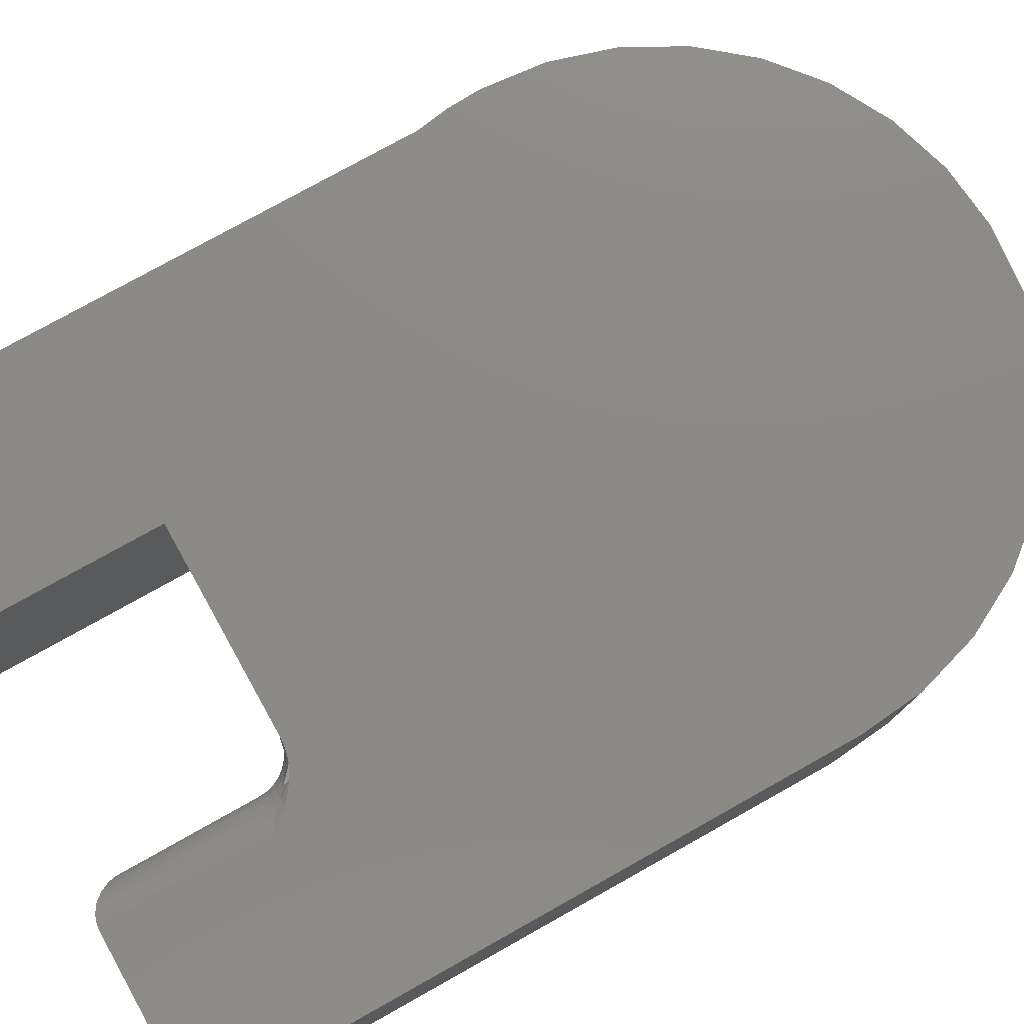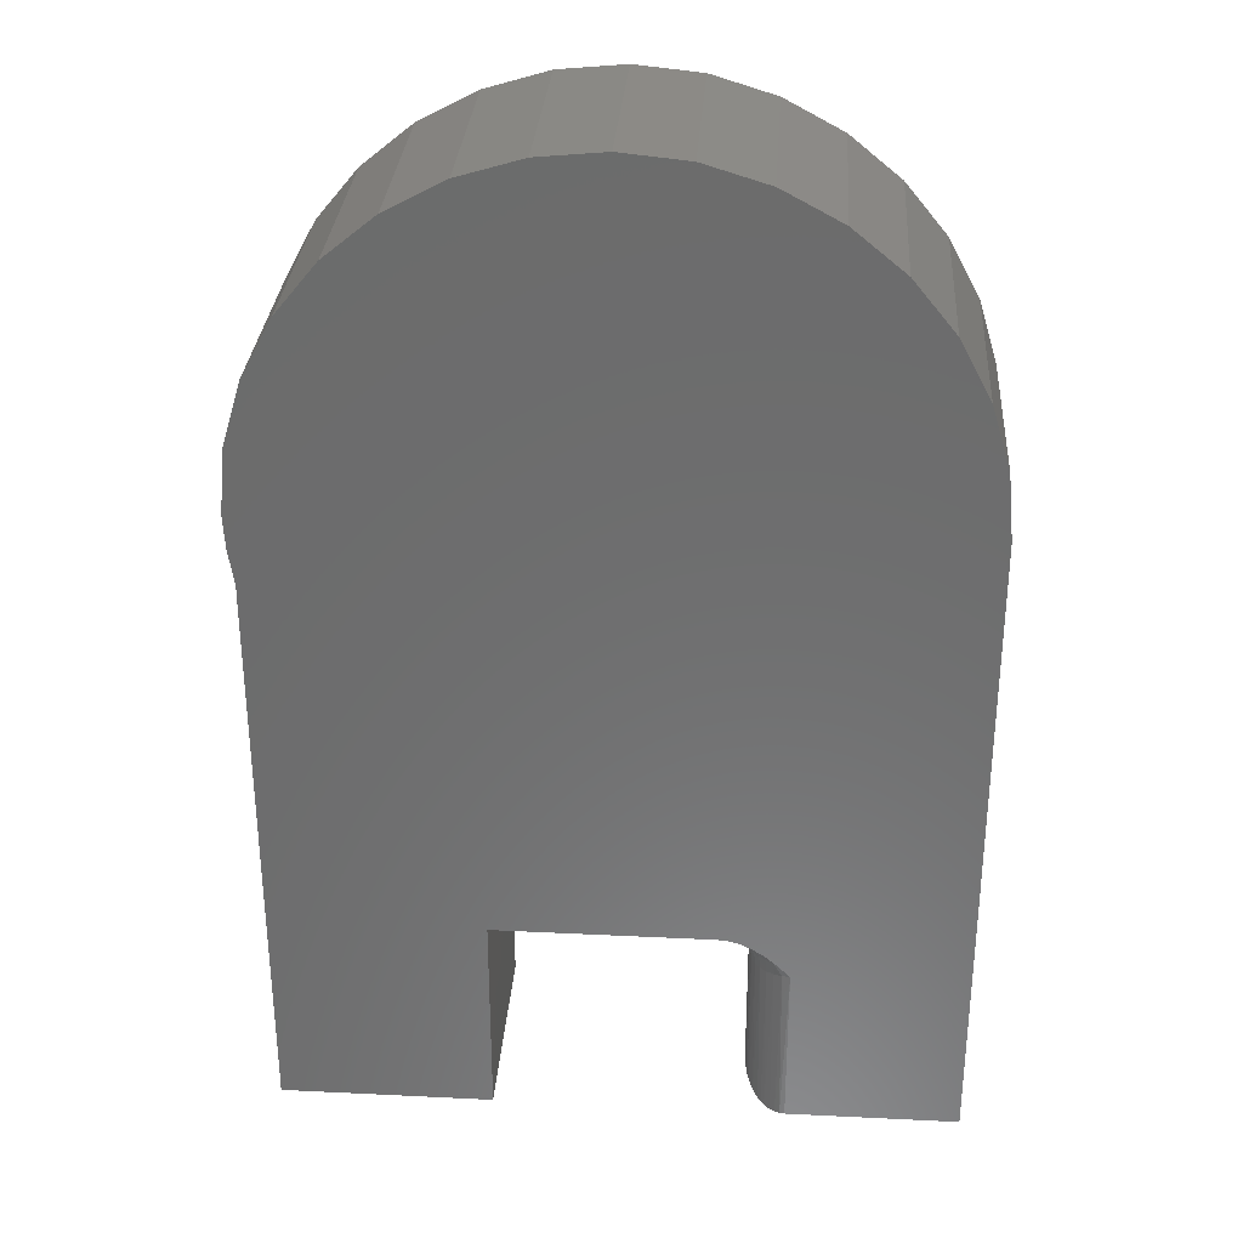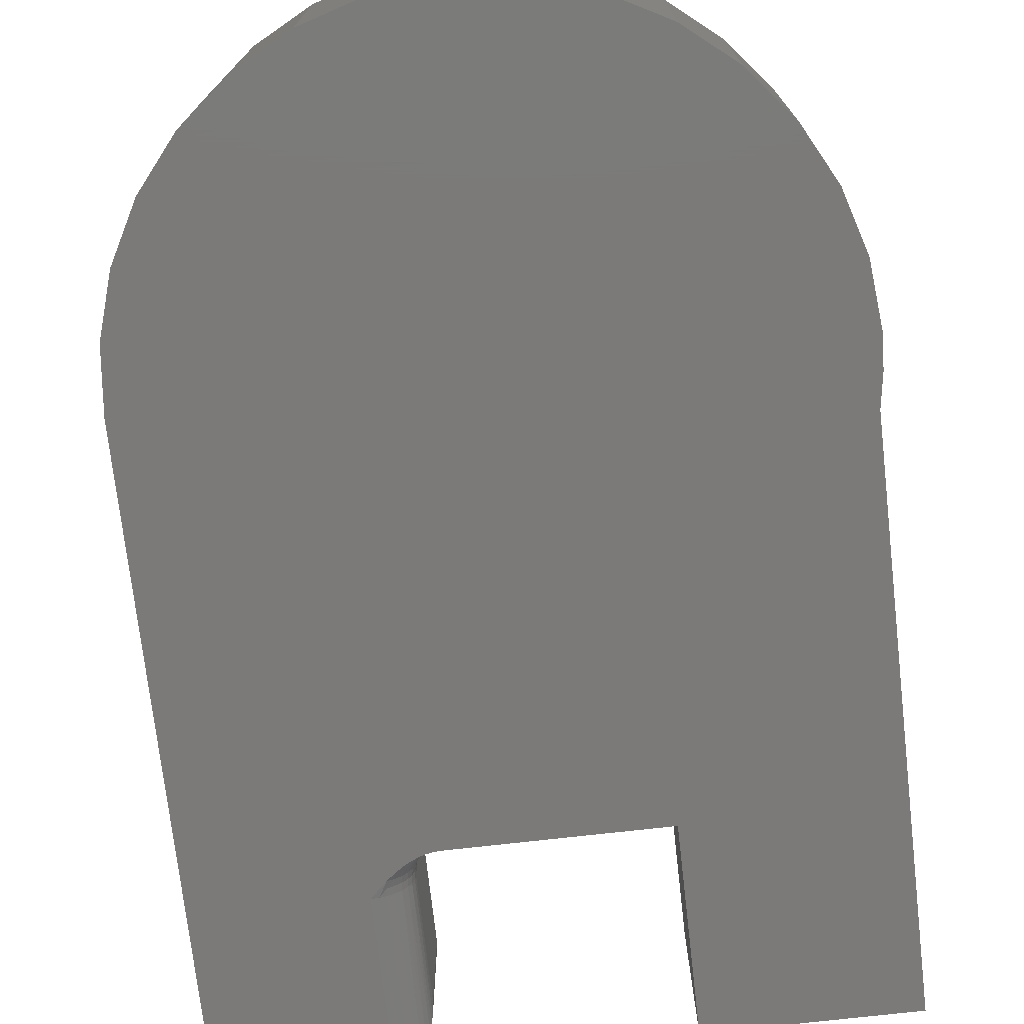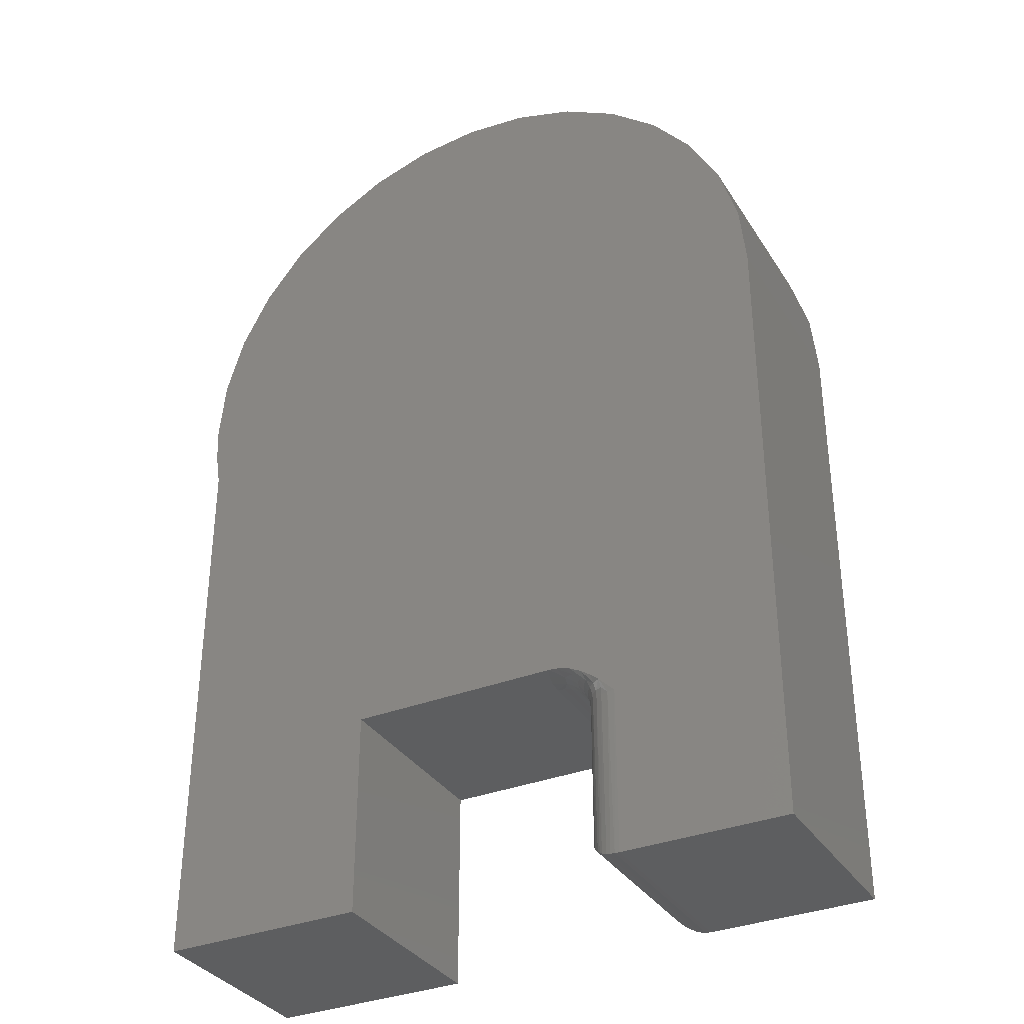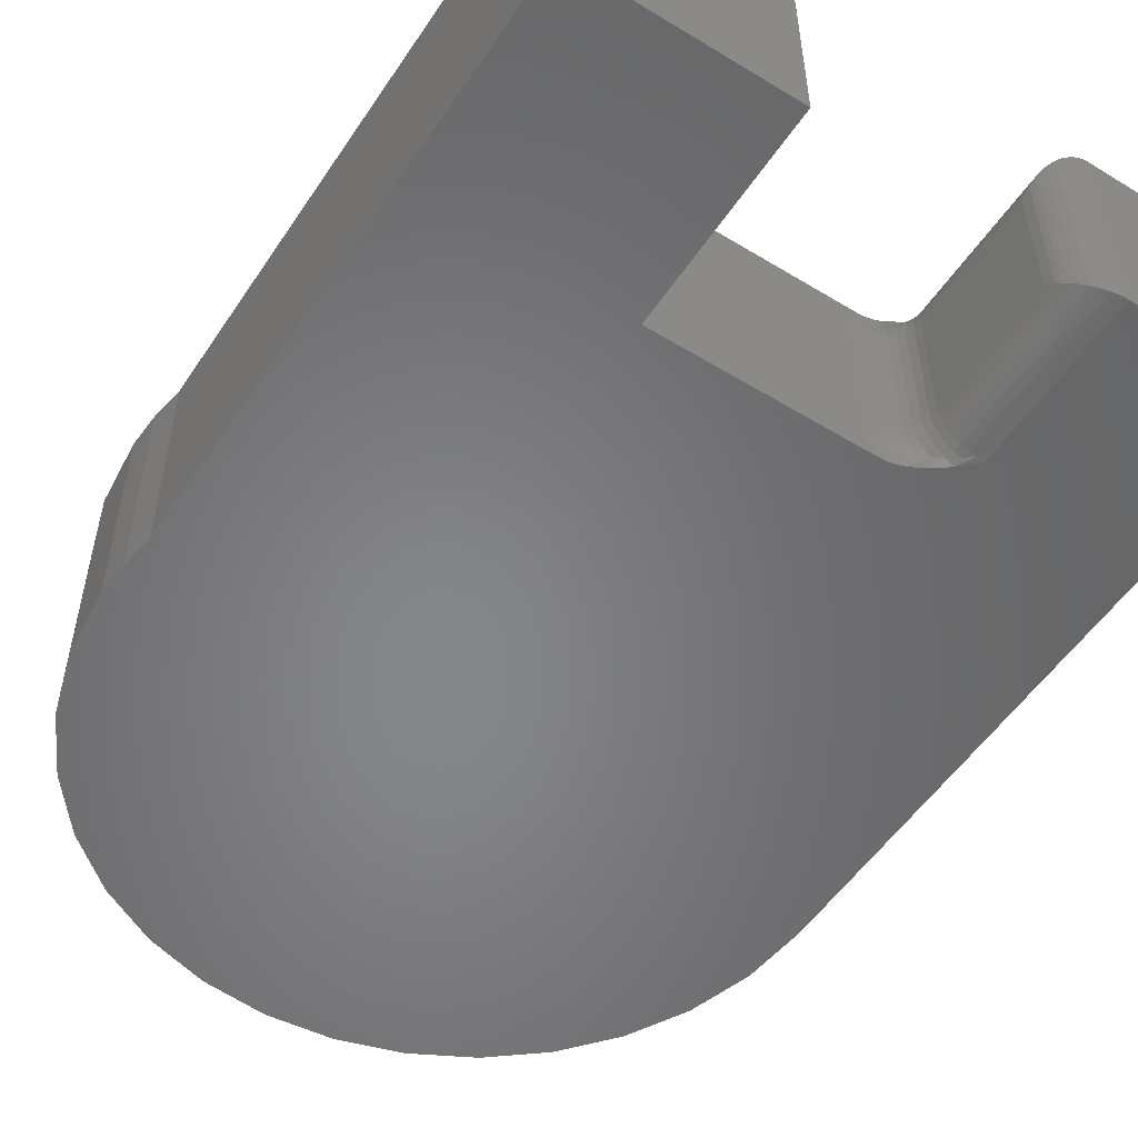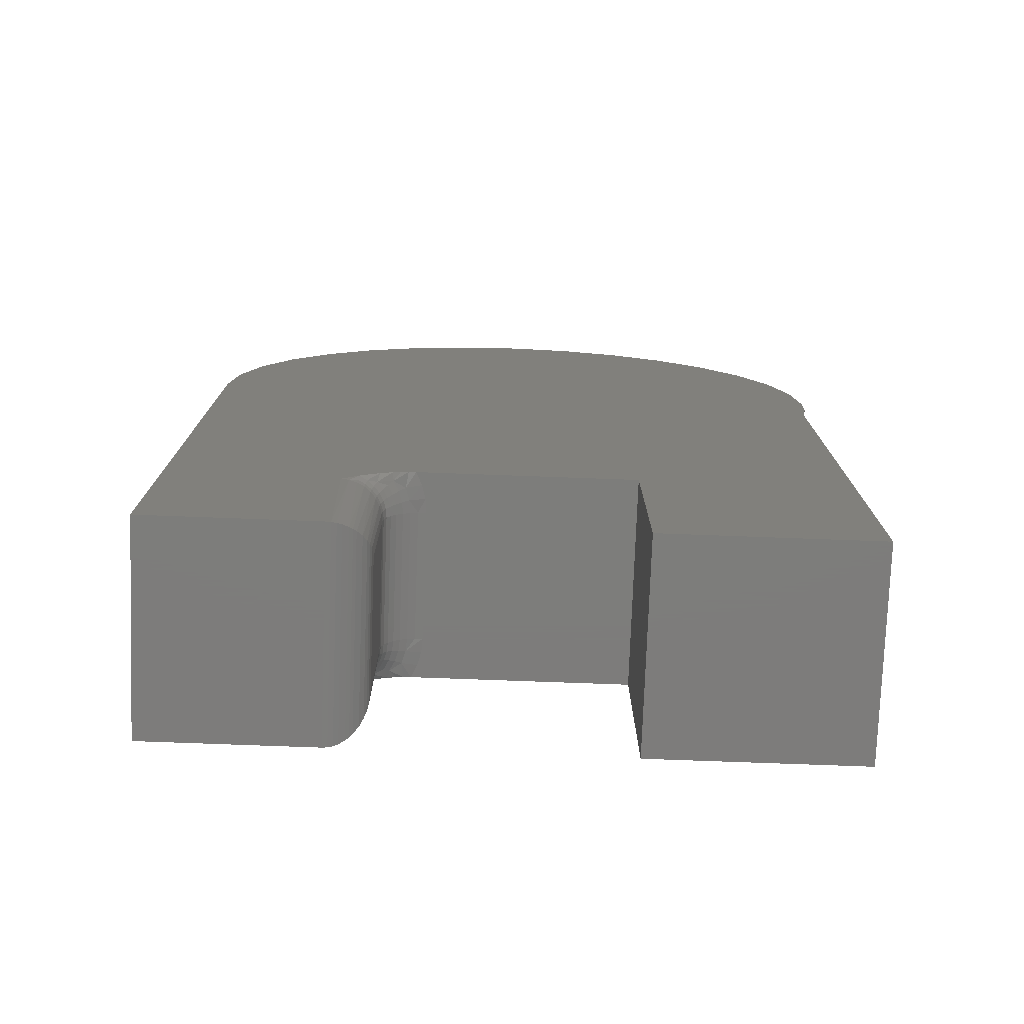
<metadata>
{"format":"stl","ext":"stl","renderer":"f3d","projection":"perspective","resolution":1024,"background":"white","views":[{"elev":77.7,"azim":-119.2,"up":"+Y"},{"elev":31.1,"azim":-176.0,"up":"+Z"},{"elev":-73.5,"azim":6.5,"up":"+Y"},{"elev":-34.2,"azim":-152.0,"up":"+Z"},{"elev":-53.3,"azim":147.0,"up":"+Y"},{"elev":-76.4,"azim":-2.1,"up":"+Z"}]}
</metadata>
<code>
# stl→obj: 168 verts, 332 faces
v -0.1933 1.096e-17 -0.5526
v -0.1875 -0.0003595 -0.7496
v -0.1933 1.096e-17 -0.75
v -0.1841 -0.0009007 -0.5526
v -0.1464 -0.04688 -0.5526
v -0.1478 -0.03561 -0.7144
v -0.1473 -0.03773 -0.5526
v -0.1464 -0.04688 -0.7031
v -0.1819 -0.001402 -0.7486
v -0.1764 -0.003121 -0.7469
v -0.1753 -0.003568 -0.5526
v -0.1696 -0.006413 -0.7436
v -0.1672 -0.0079 -0.5526
v -0.1657 -0.00894 -0.7411
v -0.1622 -0.01174 -0.7383
v -0.1601 -0.01373 -0.5526
v -0.1564 -0.01796 -0.732
v -0.1543 -0.02083 -0.5526
v -0.1519 -0.02477 -0.7252
v -0.1499 -0.02894 -0.5526
v -0.1495 -0.03013 -0.7199
v -0.1464 -0.1953 -0.7031
v -0.1473 -0.2045 -0.5526
v -0.1478 -0.2066 -0.7144
v -0.1464 -0.1953 -0.5526
v -0.1933 -0.2422 -0.5526
v -0.1875 -0.2418 -0.7496
v -0.1841 -0.2413 -0.5526
v -0.1933 -0.2422 -0.75
v -0.1499 -0.2133 -0.5526
v -0.1495 -0.2121 -0.7199
v -0.1519 -0.2174 -0.7252
v -0.1543 -0.2214 -0.5526
v -0.1564 -0.2242 -0.732
v -0.1601 -0.2285 -0.5526
v -0.1622 -0.2304 -0.7383
v -0.1672 -0.2343 -0.5526
v -0.1657 -0.2332 -0.7411
v -0.1696 -0.2358 -0.7436
v -0.1753 -0.2386 -0.5526
v -0.1764 -0.2391 -0.7469
v -0.1819 -0.2408 -0.7486
v 0.1386 -0.2422 -0.5058
v -0.1121 -0.2422 -0.5058
v -0.1052 -0.2274 -0.5058
v -0.1009 -0.2116 -0.5058
v -0.09951 -0.1953 -0.5058
v 0.1386 2.874e-17 -0.5058
v -0.09951 -0.04688 -0.5058
v -0.1009 -0.0306 -0.5058
v -0.1052 -0.01481 -0.5058
v -0.1121 1.482e-17 -0.5058
v -0.3906 6.062e-18 2.214e-16
v -0.1205 1.499e-17 -0.5063
v -0.1294 1.45e-17 -0.5081
v -0.1379 1.403e-17 -0.5108
v -0.1522 1.324e-17 -0.5178
v -0.1636 1.26e-17 -0.5256
v -0.1738 1.204e-17 -0.534
v -0.3906 -2.549e-33 -0.75
v 0.391 4.945e-17 -4.786e-17
v 0.3889 4.934e-17 -0.03988
v 0.3828 4.293e-17 -0.07935
v 0.0001645 2.776e-17 0.3908
v 0.0764 3.199e-17 0.3833
v -0.07607 2.352e-17 0.3833
v 0.1497 3.606e-17 0.361
v -0.1494 1.945e-17 0.361
v 0.2173 3.981e-17 0.3249
v -0.2169 1.57e-17 0.3249
v 0.2765 4.309e-17 0.2763
v -0.2762 1.242e-17 0.2763
v 0.3251 4.579e-17 0.2171
v -0.3248 9.718e-18 0.2171
v 0.3612 4.78e-17 0.1495
v -0.3609 7.714e-18 0.1495
v 0.3834 4.903e-17 0.07624
v -0.3831 6.479e-18 0.07624
v 0.1386 2.938e-17 -0.75
v 0.3828 4.293e-17 -0.75
v -0.3906 -0.2422 -0.0009868
v -0.3906 -0.2422 -0.75
v -0.1738 -0.2422 -0.534
v -0.1636 -0.2422 -0.5256
v -0.1522 -0.2422 -0.5178
v -0.1379 -0.2422 -0.5108
v -0.1294 -0.2422 -0.5081
v -0.1205 -0.2422 -0.5063
v 0.3828 -0.2422 -0.07935
v 0.3889 -0.2422 -0.03988
v 0.391 -0.2422 -4.786e-17
v -0.3831 -0.2422 0.07624
v 0.3834 -0.2422 0.07624
v -0.3609 -0.2422 0.1495
v 0.3612 -0.2422 0.1495
v -0.3248 -0.2422 0.2171
v 0.3251 -0.2422 0.2171
v -0.2762 -0.2422 0.2763
v 0.2765 -0.2422 0.2763
v -0.2169 -0.2422 0.3249
v 0.2173 -0.2422 0.3249
v -0.1494 -0.2422 0.361
v 0.1497 -0.2422 0.361
v -0.07607 -0.2422 0.3833
v 0.0764 -0.2422 0.3833
v 0.0001645 -0.2422 0.3908
v 0.1386 -0.2422 -0.75
v 0.3828 -0.2422 -0.75
v -0.1232 -0.2243 -0.5093
v -0.1189 -0.2101 -0.5093
v -0.1087 -0.1953 -0.5067
v -0.137 -0.2329 -0.5137
v -0.1652 -0.2373 -0.5347
v -0.175 -0.2395 -0.5435
v -0.1545 -0.234 -0.5266
v -0.1477 -0.2257 -0.5266
v -0.1429 -0.229 -0.5195
v -0.1576 -0.231 -0.5347
v -0.1174 -0.1953 -0.5093
v -0.1268 -0.2085 -0.5137
v -0.1255 -0.1953 -0.5137
v -0.1338 -0.2071 -0.5195
v -0.1327 -0.1953 -0.5195
v -0.1395 -0.206 -0.5266
v -0.1385 -0.1953 -0.5266
v -0.1438 -0.2052 -0.5347
v -0.1428 -0.1953 -0.5347
v -0.1464 -0.2046 -0.5435
v -0.1455 -0.1953 -0.5435
v -0.1307 -0.2212 -0.5137
v -0.1373 -0.2185 -0.5195
v -0.1427 -0.2163 -0.5266
v -0.1467 -0.2146 -0.5347
v -0.1491 -0.2136 -0.5435
v -0.1513 -0.2233 -0.5347
v -0.1535 -0.2219 -0.5435
v -0.1595 -0.2291 -0.5435
v -0.1667 -0.235 -0.5435
v -0.1087 -0.04688 -0.5067
v -0.1189 -0.03208 -0.5093
v -0.1232 -0.01786 -0.5093
v -0.175 -0.002736 -0.5435
v -0.1545 -0.008143 -0.5266
v -0.1652 -0.004933 -0.5347
v -0.137 -0.009259 -0.5137
v -0.1429 -0.01321 -0.5195
v -0.1174 -0.04688 -0.5093
v -0.1255 -0.04688 -0.5137
v -0.1268 -0.03367 -0.5137
v -0.1327 -0.04688 -0.5195
v -0.1338 -0.03505 -0.5195
v -0.1385 -0.04688 -0.5266
v -0.1395 -0.03619 -0.5266
v -0.1428 -0.04688 -0.5347
v -0.1438 -0.03703 -0.5347
v -0.1455 -0.04688 -0.5435
v -0.1464 -0.03755 -0.5435
v -0.1667 -0.007151 -0.5435
v -0.1576 -0.01121 -0.5347
v -0.1595 -0.01309 -0.5435
v -0.1477 -0.01644 -0.5266
v -0.1513 -0.01885 -0.5347
v -0.1535 -0.02033 -0.5435
v -0.1307 -0.02096 -0.5137
v -0.1373 -0.02368 -0.5195
v -0.1427 -0.02591 -0.5266
v -0.1467 -0.02757 -0.5347
v -0.1491 -0.02859 -0.5435
f 1 2 3
f 1 4 2
f 5 6 7
f 5 8 6
f 4 9 2
f 10 9 4
f 4 11 10
f 12 10 11
f 11 13 12
f 12 13 14
f 15 14 13
f 13 16 15
f 17 15 16
f 16 18 17
f 19 17 18
f 18 20 19
f 19 20 21
f 6 21 20
f 20 7 6
f 22 23 24
f 22 25 23
f 26 27 28
f 26 29 27
f 24 23 30
f 30 31 24
f 32 31 30
f 30 33 32
f 32 33 34
f 34 33 35
f 34 35 36
f 36 35 37
f 37 38 36
f 39 38 37
f 37 40 39
f 39 40 41
f 41 40 28
f 28 42 41
f 42 28 27
f 22 8 25
f 25 8 5
f 43 44 45
f 43 45 46
f 43 46 47
f 43 47 48
f 48 47 49
f 48 49 50
f 48 50 51
f 48 51 52
f 53 52 54
f 53 54 55
f 53 55 56
f 53 56 57
f 53 57 58
f 53 58 59
f 53 59 1
f 53 1 3
f 53 3 60
f 52 53 61
f 52 61 62
f 52 62 63
f 52 63 48
f 64 65 66
f 66 65 67
f 66 67 68
f 68 67 69
f 68 69 70
f 70 69 71
f 70 71 72
f 72 71 73
f 72 73 74
f 74 73 75
f 74 75 76
f 76 75 77
f 76 77 78
f 78 77 61
f 78 61 53
f 48 63 79
f 79 63 80
f 81 82 29
f 81 29 26
f 81 26 83
f 81 83 84
f 81 84 85
f 81 85 86
f 81 86 87
f 81 87 88
f 81 88 44
f 44 43 89
f 44 89 90
f 44 90 91
f 44 91 81
f 81 91 92
f 92 91 93
f 92 93 94
f 94 93 95
f 94 95 96
f 96 95 97
f 96 97 98
f 98 97 99
f 98 99 100
f 100 99 101
f 100 101 102
f 102 101 103
f 102 103 104
f 104 103 105
f 104 105 106
f 43 107 89
f 89 107 108
f 88 109 44
f 109 45 44
f 46 45 110
f 111 46 110
f 88 87 112
f 109 88 112
f 85 84 113
f 28 83 26
f 114 83 28
f 40 114 28
f 46 111 47
f 87 86 112
f 115 116 117
f 115 117 112
f 115 112 86
f 115 86 85
f 115 85 113
f 115 113 118
f 111 110 119
f 119 110 120
f 119 120 121
f 121 120 122
f 121 122 123
f 123 122 124
f 123 124 125
f 125 124 126
f 125 126 127
f 127 126 128
f 127 128 129
f 129 128 23
f 129 23 25
f 45 109 110
f 110 109 130
f 110 130 120
f 120 130 131
f 120 131 122
f 122 131 132
f 122 132 124
f 124 132 133
f 124 133 126
f 126 133 134
f 126 134 128
f 128 134 30
f 128 30 23
f 109 112 130
f 130 112 117
f 130 117 131
f 131 117 116
f 131 116 132
f 132 116 135
f 132 135 133
f 133 135 136
f 133 136 134
f 134 136 33
f 134 33 30
f 118 116 115
f 116 118 135
f 135 118 137
f 135 137 136
f 136 137 35
f 136 35 33
f 113 138 118
f 118 138 137
f 138 37 137
f 137 37 35
f 84 83 113
f 113 83 114
f 113 114 138
f 138 114 40
f 138 40 37
f 139 140 49
f 140 50 49
f 51 141 52
f 141 54 52
f 59 142 4
f 59 4 1
f 57 143 144
f 144 58 57
f 56 145 146
f 143 56 146
f 143 57 56
f 54 141 145
f 145 55 54
f 51 50 140
f 11 4 142
f 56 55 145
f 139 147 140
f 140 147 148
f 140 148 149
f 149 148 150
f 149 150 151
f 151 150 152
f 151 152 153
f 153 152 154
f 153 154 155
f 155 154 156
f 155 156 157
f 157 156 5
f 157 5 7
f 58 144 59
f 59 144 158
f 59 158 142
f 142 158 13
f 142 13 11
f 143 159 144
f 144 159 160
f 144 160 158
f 158 160 16
f 158 16 13
f 146 161 143
f 143 161 162
f 143 162 159
f 159 162 163
f 159 163 160
f 160 163 18
f 160 18 16
f 141 164 145
f 145 164 165
f 145 165 146
f 146 165 166
f 146 166 161
f 161 166 167
f 161 167 162
f 162 167 168
f 162 168 163
f 163 168 20
f 163 20 18
f 51 140 141
f 141 140 149
f 141 149 164
f 164 149 151
f 164 151 165
f 165 151 153
f 165 153 166
f 166 153 155
f 166 155 167
f 167 155 157
f 167 157 168
f 168 157 7
f 168 7 20
f 150 125 152
f 152 125 127
f 152 127 154
f 154 127 129
f 154 129 156
f 156 129 25
f 156 25 5
f 125 150 123
f 123 150 148
f 123 148 121
f 121 148 147
f 121 147 119
f 119 147 139
f 119 139 111
f 111 139 49
f 111 49 47
f 43 48 107
f 107 48 79
f 82 60 29
f 29 60 3
f 53 81 78
f 78 81 92
f 78 92 76
f 76 92 94
f 76 94 74
f 74 94 96
f 74 96 72
f 72 96 98
f 72 98 70
f 70 98 100
f 70 100 68
f 68 100 102
f 68 102 66
f 66 102 104
f 66 104 64
f 64 104 106
f 64 106 65
f 65 106 105
f 65 105 67
f 67 105 103
f 67 103 69
f 69 103 101
f 69 101 71
f 71 101 99
f 71 99 73
f 73 99 97
f 73 97 75
f 75 97 95
f 75 95 77
f 77 95 93
f 77 93 61
f 61 93 91
f 8 24 6
f 8 22 24
f 6 24 31
f 6 31 21
f 21 31 32
f 21 32 19
f 19 32 34
f 19 34 17
f 17 34 36
f 17 36 15
f 15 36 38
f 15 38 14
f 14 38 39
f 14 39 12
f 12 39 41
f 12 41 10
f 10 41 42
f 10 42 9
f 9 42 27
f 29 3 27
f 27 3 2
f 27 2 9
f 107 79 108
f 108 79 80
f 108 80 89
f 89 80 63
f 61 91 62
f 62 91 90
f 62 90 63
f 63 90 89
f 81 53 82
f 82 53 60

</code>
